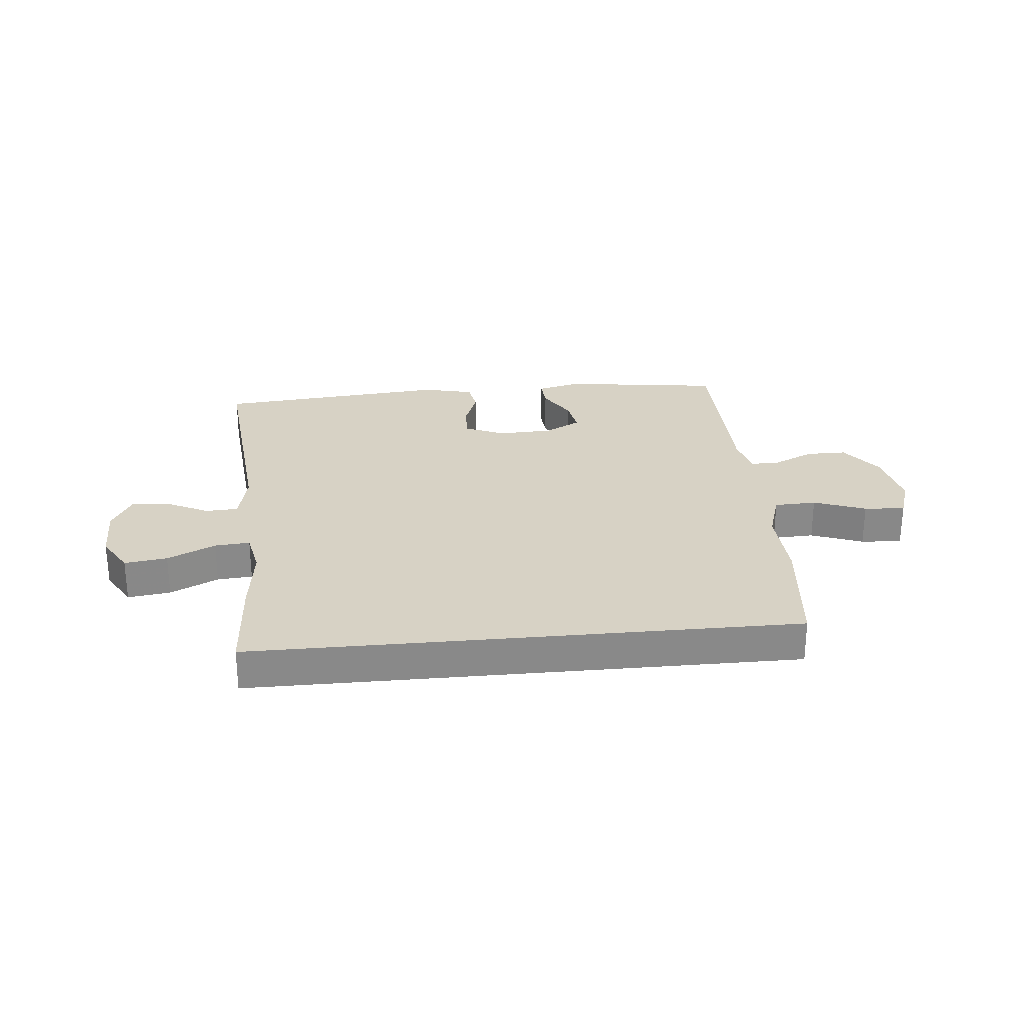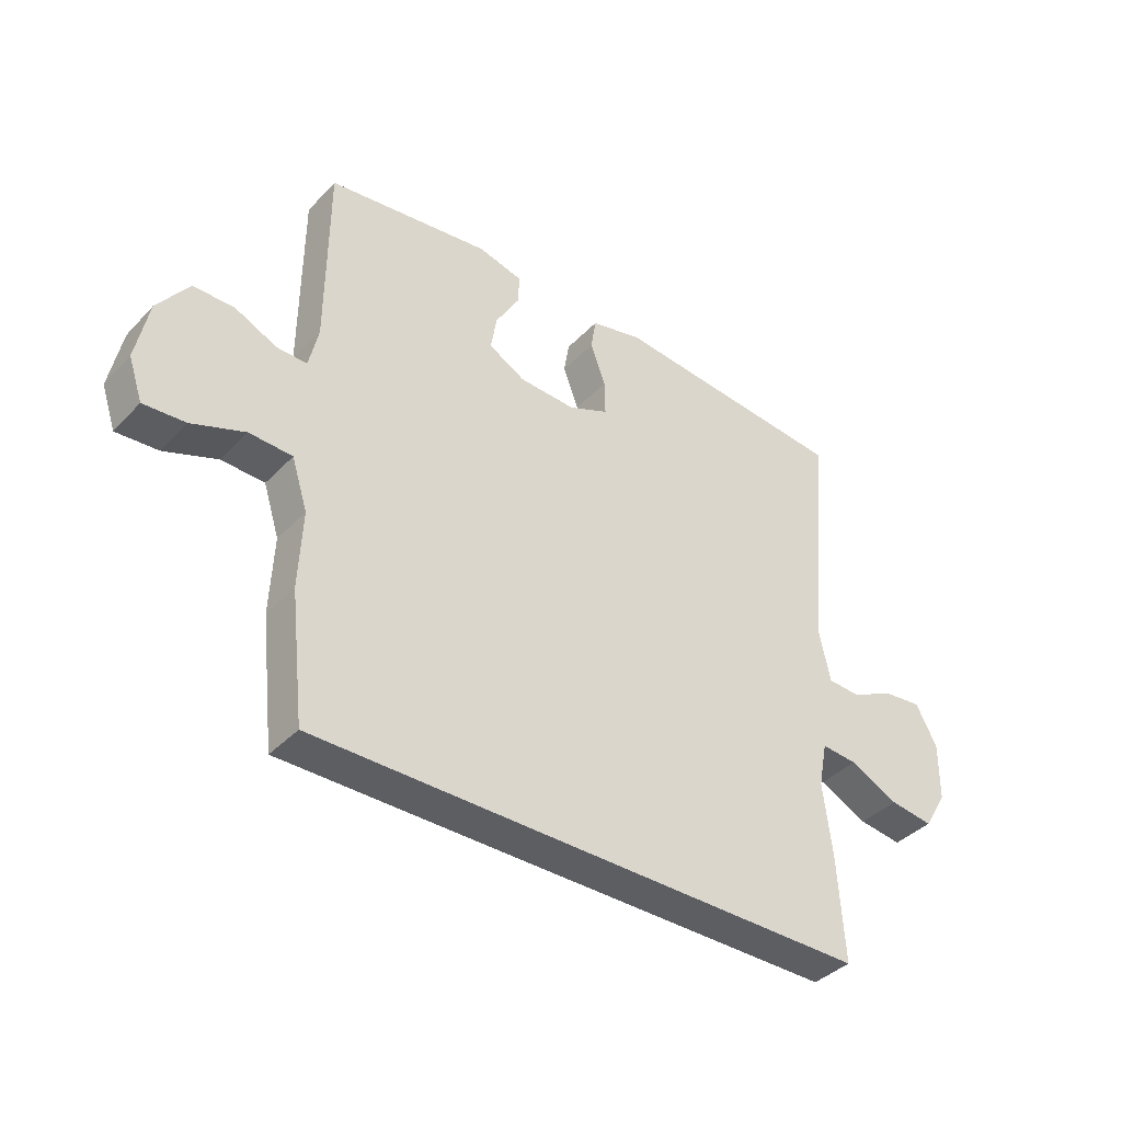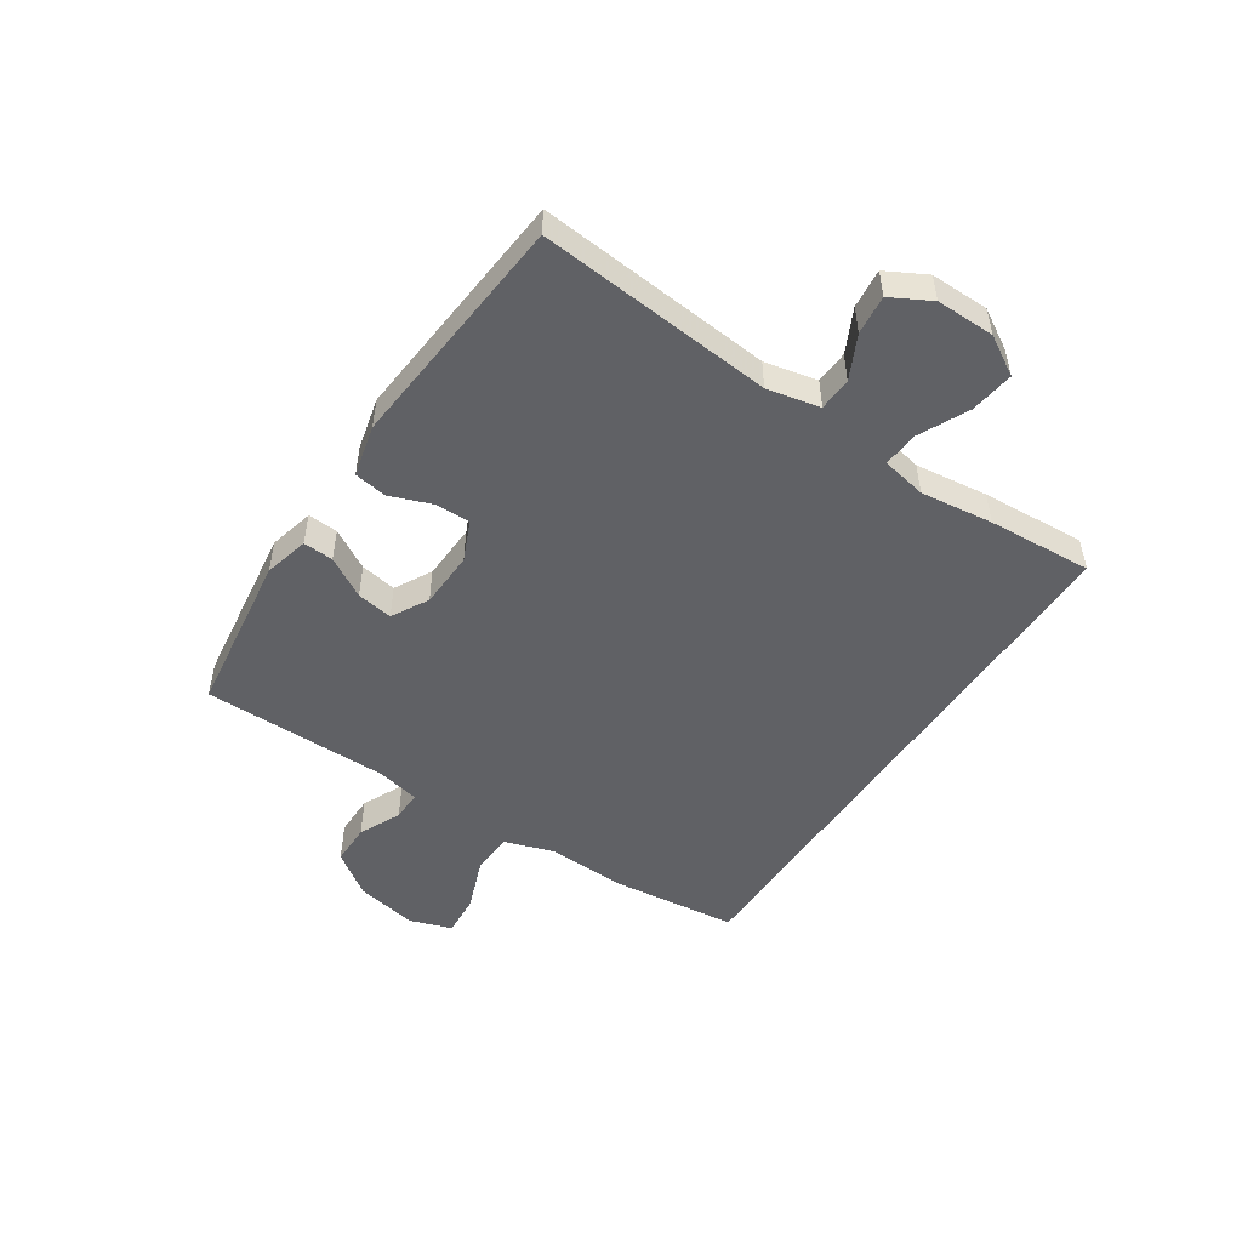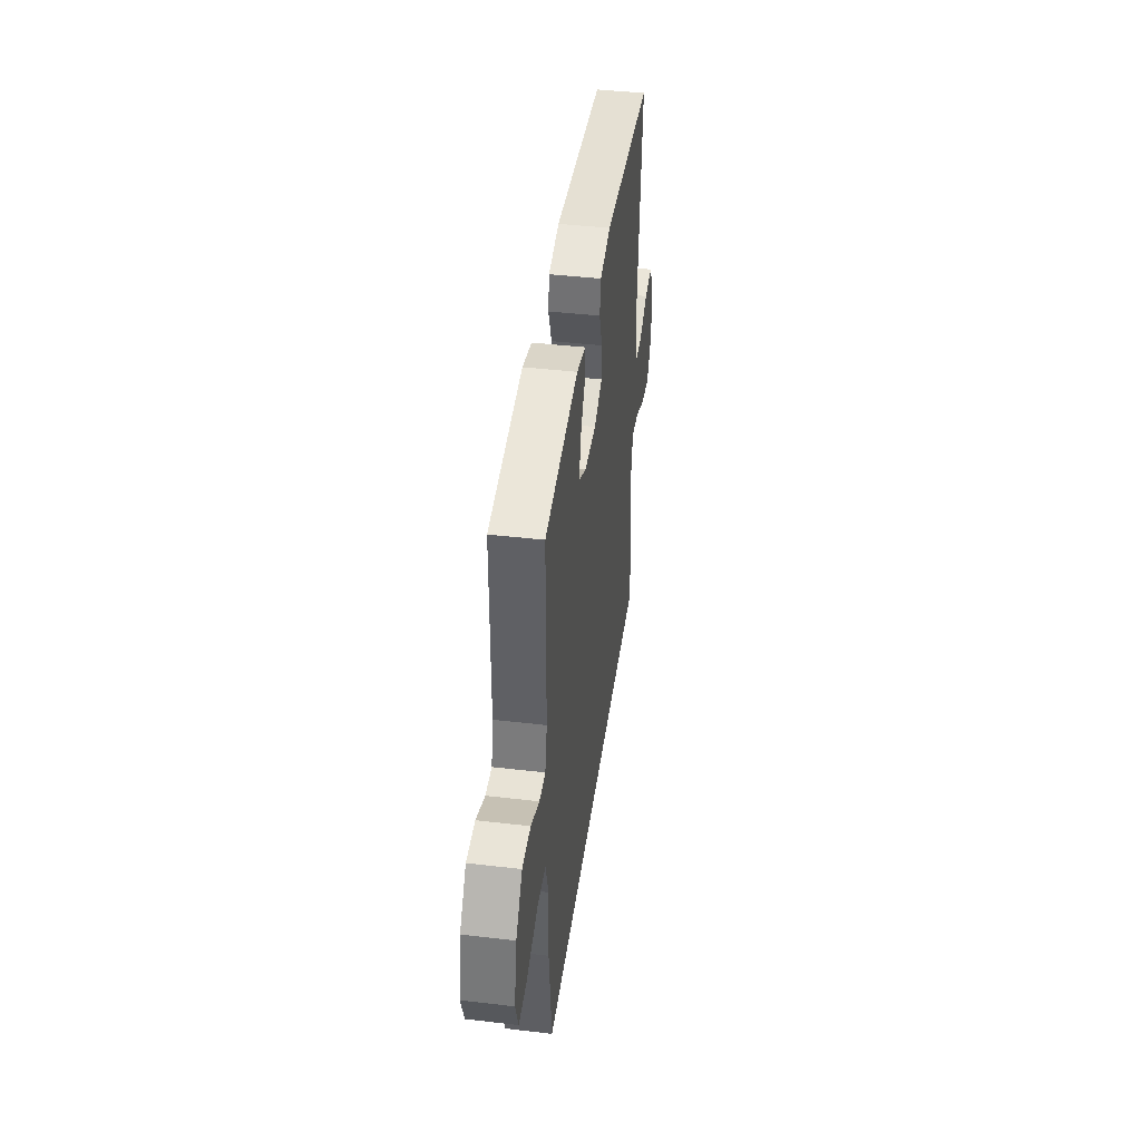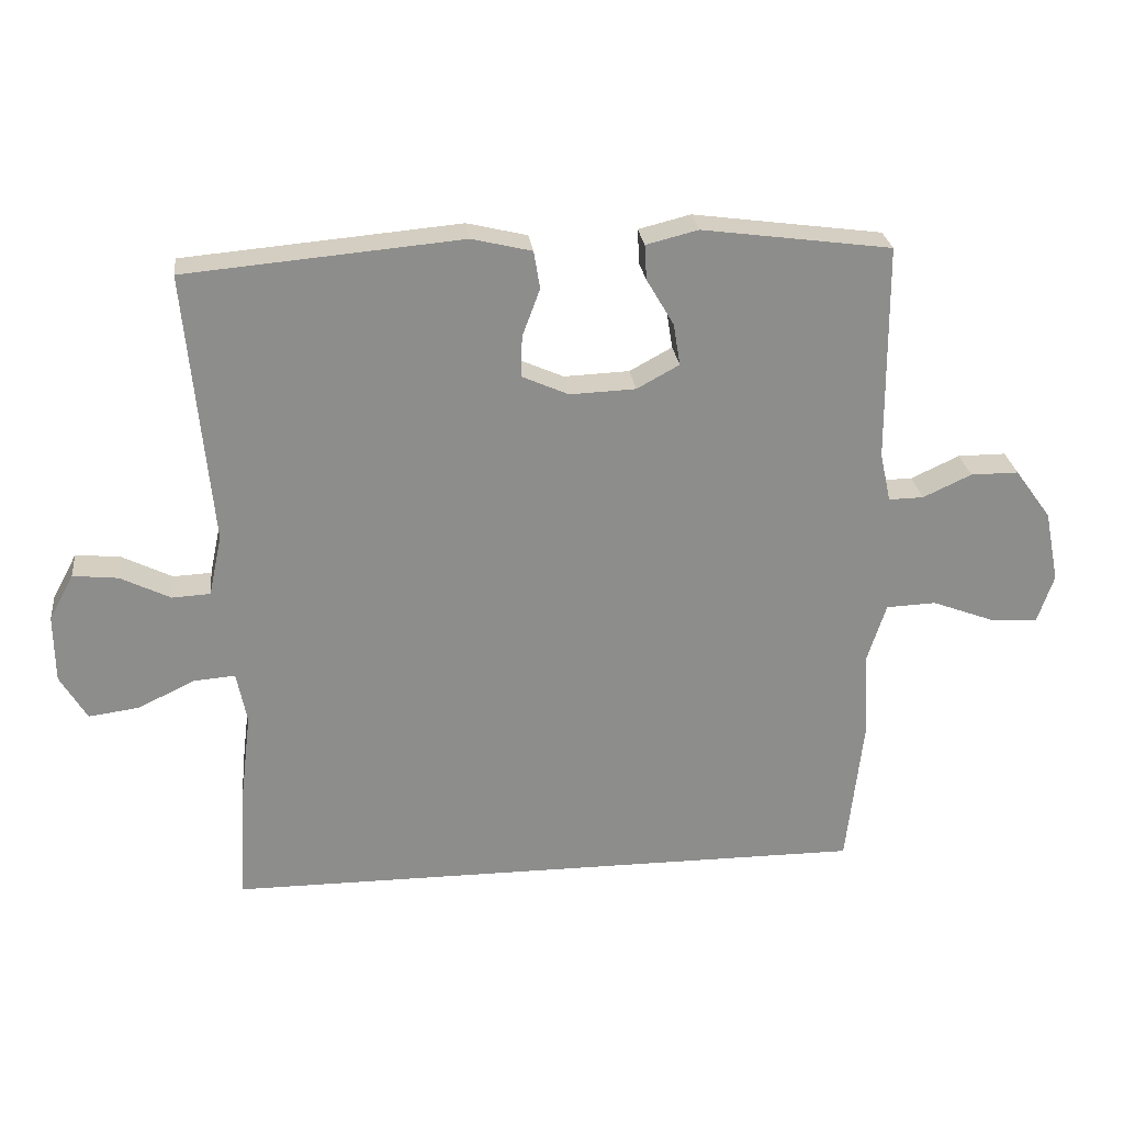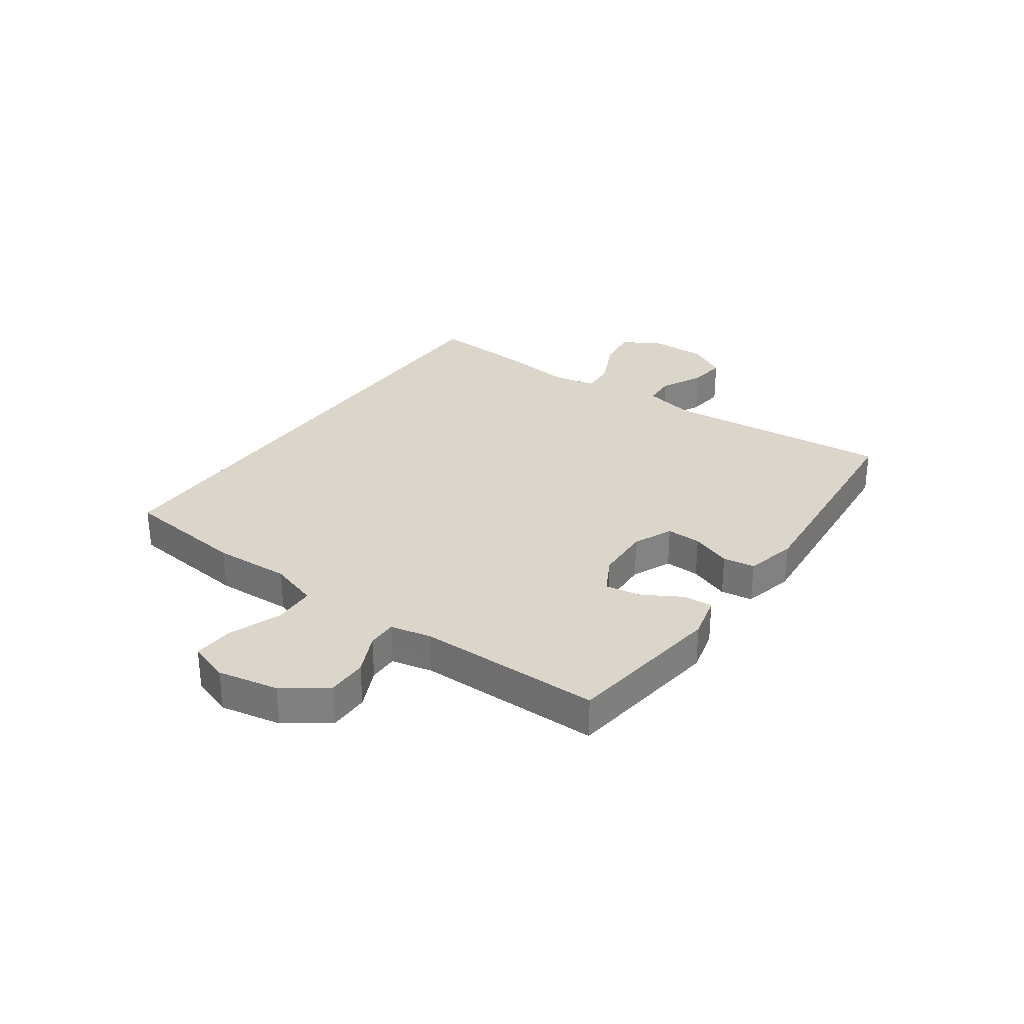
<metadata>
{"format":"obj","ext":"obj","renderer":"f3d","projection":"perspective","resolution":1024,"background":"white","views":[{"elev":27.3,"azim":174.5,"up":"+Y"},{"elev":-39.1,"azim":-38.3,"up":"+Z"},{"elev":-50.1,"azim":56.6,"up":"+Y"},{"elev":42.9,"azim":-82.0,"up":"+Z"},{"elev":26.0,"azim":173.4,"up":"+Z"},{"elev":30.1,"azim":-54.6,"up":"+Y"}]}
</metadata>
<code>
v 0.466 0.07 -0.5
v -0.481 0.07 -0.5
v -0.505 0.07 -0.285
v -0.499 0.07 -0.153
v -0.526 0.07 -0.068
v -0.599 0.07 -0.065
v -0.689 0.07 -0.099
v -0.76 0.07 -0.104
v -0.784 0.07 -0.033
v -0.763 0.07 0.072
v -0.71 0.07 0.145
v -0.64 0.07 0.145
v -0.569 0.07 0.112
v -0.518 0.07 0.111
v -0.502 0.07 0.183
v -0.5 0.07 0.5
v -0.223 0.07 0.537
v -0.147 0.07 0.518
v -0.15 0.07 0.467
v -0.19 0.07 0.399
v -0.2 0.07 0.338
v -0.138 0.07 0.304
v -0.042 0.07 0.3
v 0.026 0.07 0.33
v 0.025 0.07 0.39
v -0.001 0.07 0.46
v 0.008 0.07 0.515
v 0.096 0.07 0.536
v 0.5 0.07 0.5
v 0.463 0.07 0.102
v 0.482 0.07 0.013
v 0.538 0.07 0.01
v 0.611 0.07 0.046
v 0.677 0.07 0.053
v 0.713 0.07 -0.014
v 0.712 0.07 -0.113
v 0.673 0.07 -0.179
v 0.599 0.07 -0.169
v 0.516 0.07 -0.129
v 0.455 0.07 -0.124
v 0.44 0.07 -0.2
v 0.455 0.07 -0.323
v 0.466 0 -0.5
v -0.481 0 -0.5
v -0.505 0 -0.285
v -0.499 0 -0.153
v -0.526 0 -0.068
v -0.599 0 -0.065
v -0.689 0 -0.099
v -0.76 0 -0.104
v -0.784 0 -0.033
v -0.763 0 0.072
v -0.71 0 0.145
v -0.64 0 0.145
v -0.569 0 0.112
v -0.518 0 0.111
v -0.502 0 0.183
v -0.5 0 0.5
v -0.223 0 0.537
v -0.147 0 0.518
v -0.15 0 0.467
v -0.19 0 0.399
v -0.2 0 0.338
v -0.138 0 0.304
v -0.042 0 0.3
v 0.026 0 0.33
v 0.025 0 0.39
v -0.001 0 0.46
v 0.008 0 0.515
v 0.096 0 0.536
v 0.5 0 0.5
v 0.463 0 0.102
v 0.482 0 0.013
v 0.538 0 0.01
v 0.611 0 0.046
v 0.677 0 0.053
v 0.713 0 -0.014
v 0.712 0 -0.113
v 0.673 0 -0.179
v 0.599 0 -0.169
v 0.516 0 -0.129
v 0.455 0 -0.124
v 0.44 0 -0.2
v 0.455 0 -0.323
f 41 42 1 2
f 40 41 2 3
f 36 37 38 39
f 36 39 40
f 35 36 40
f 32 33 34 35
f 31 32 35 40
f 30 31 40 3
f 25 26 27 28
f 24 25 28 29
f 23 24 29 30
f 17 18 19 20
f 15 16 17 20
f 14 15 20 21
f 10 11 12 13
f 10 13 14
f 9 10 14
f 6 7 8 9
f 5 6 9 14
f 4 5 14 21
f 22 23 30 3
f 3 4 21 22
f 44 43 84 83
f 45 44 83 82
f 81 80 79 78
f 82 81 78
f 82 78 77
f 77 76 75 74
f 82 77 74 73
f 45 82 73 72
f 70 69 68 67
f 71 70 67 66
f 72 71 66 65
f 62 61 60 59
f 62 59 58 57
f 63 62 57 56
f 55 54 53 52
f 56 55 52
f 56 52 51
f 51 50 49 48
f 56 51 48 47
f 63 56 47 46
f 45 72 65 64
f 64 63 46 45
f 1 43 44 2
f 2 44 45 3
f 3 45 46 4
f 4 46 47 5
f 5 47 48 6
f 6 48 49 7
f 7 49 50 8
f 8 50 51 9
f 9 51 52 10
f 10 52 53 11
f 11 53 54 12
f 12 54 55 13
f 13 55 56 14
f 14 56 57 15
f 15 57 58 16
f 16 58 59 17
f 17 59 60 18
f 18 60 61 19
f 19 61 62 20
f 20 62 63 21
f 21 63 64 22
f 22 64 65 23
f 23 65 66 24
f 24 66 67 25
f 25 67 68 26
f 26 68 69 27
f 27 69 70 28
f 28 70 71 29
f 29 71 72 30
f 30 72 73 31
f 31 73 74 32
f 32 74 75 33
f 33 75 76 34
f 34 76 77 35
f 35 77 78 36
f 36 78 79 37
f 37 79 80 38
f 38 80 81 39
f 39 81 82 40
f 40 82 83 41
f 41 83 84 42
f 42 84 43 1

</code>
